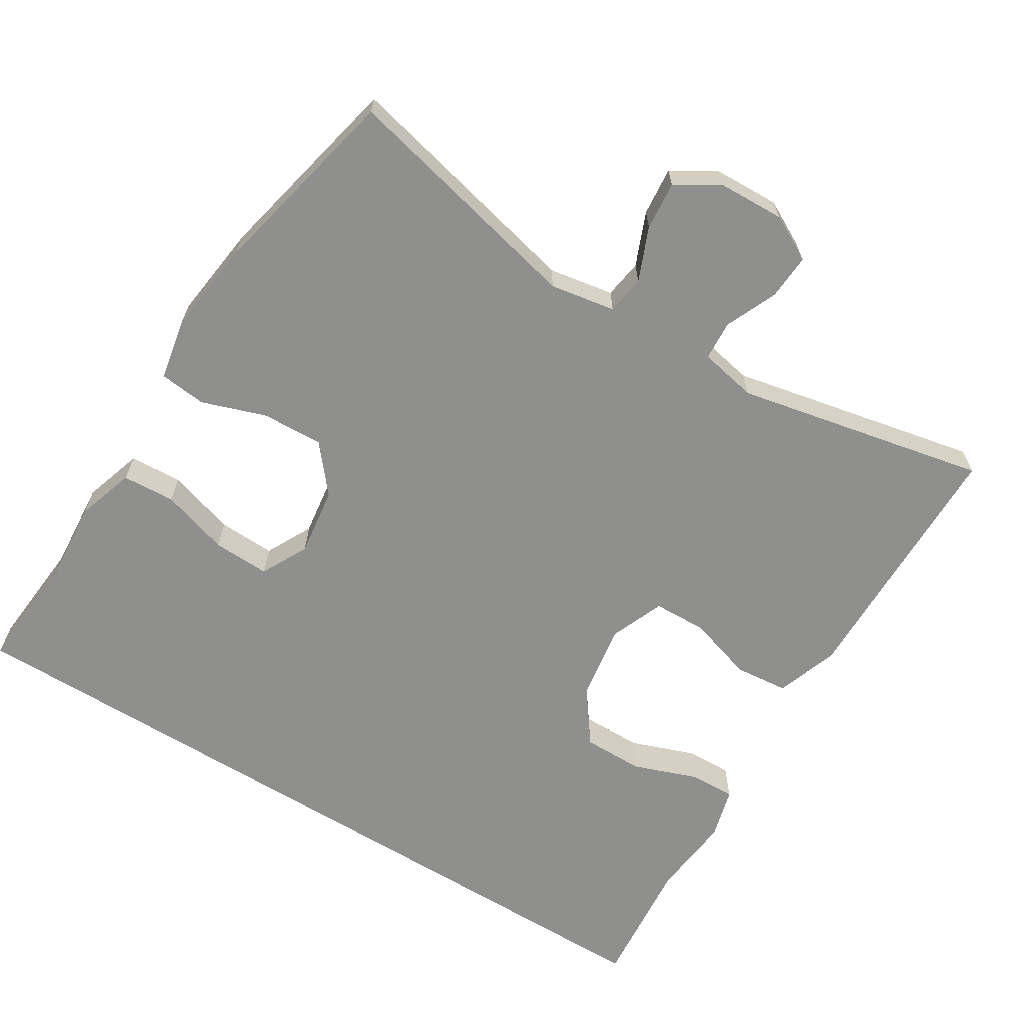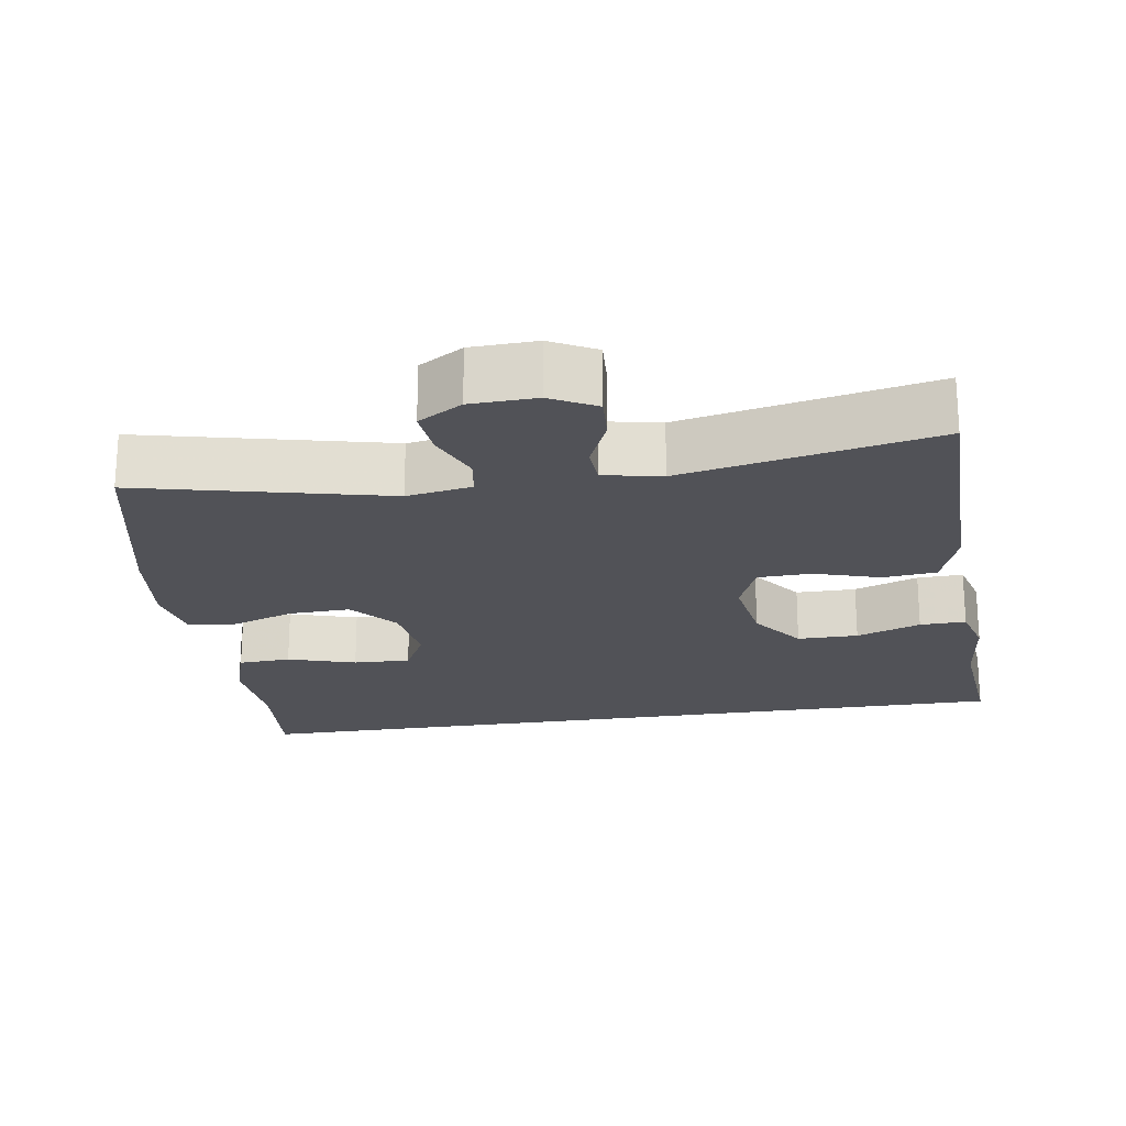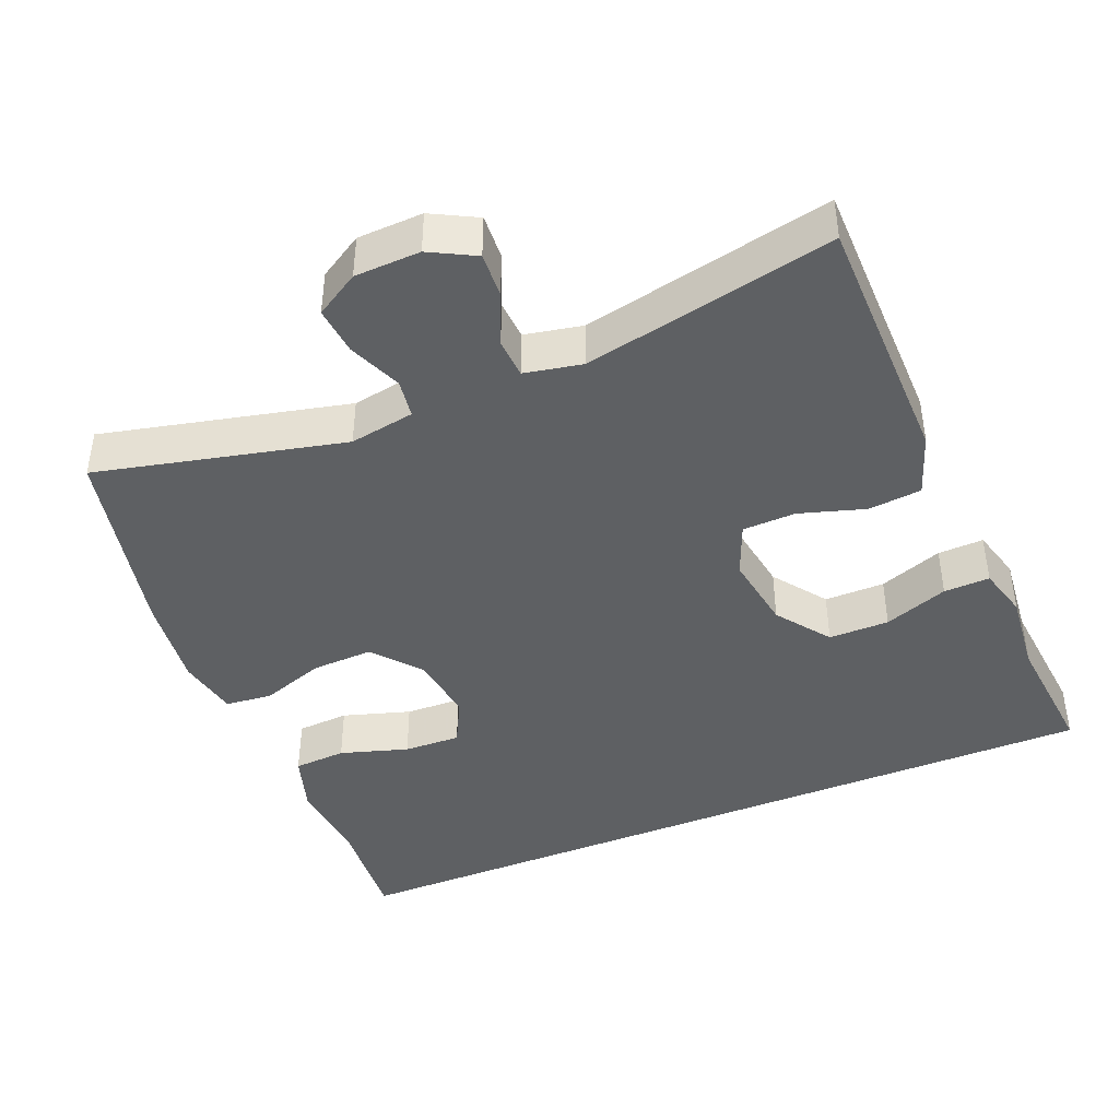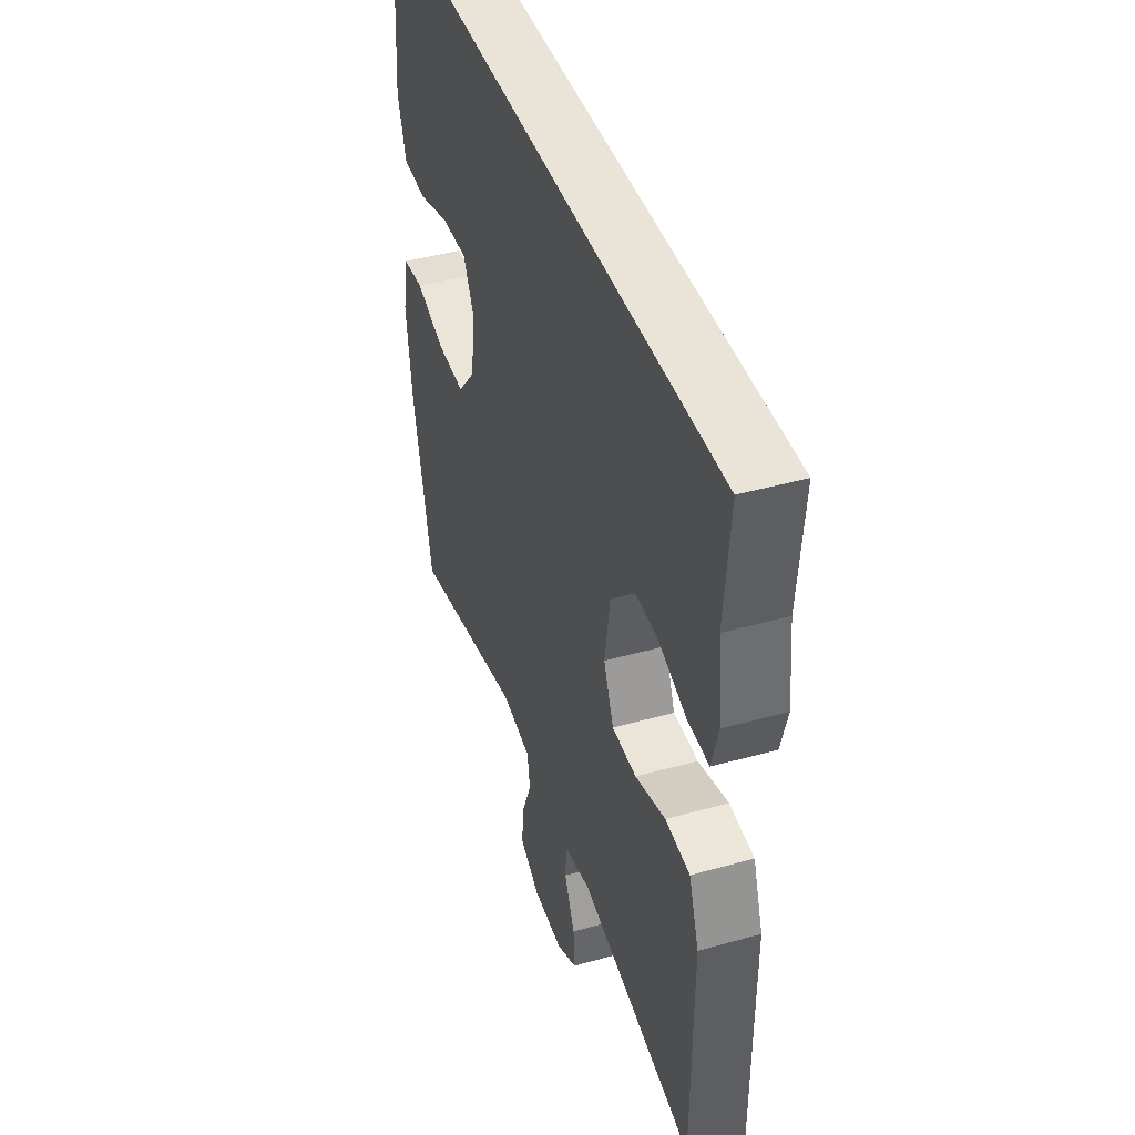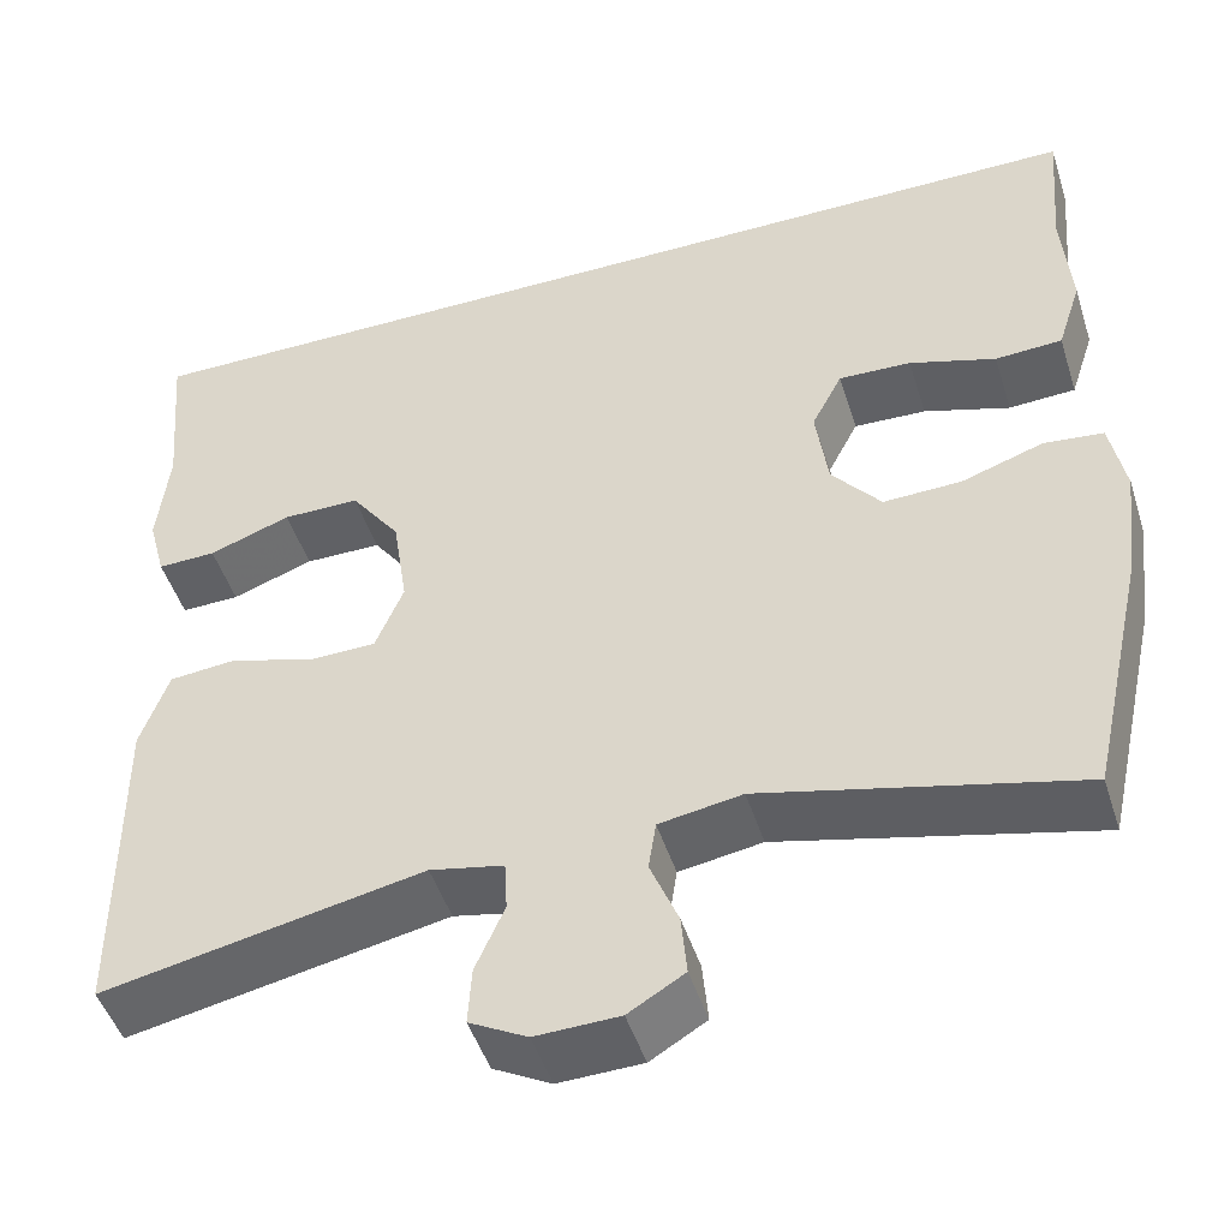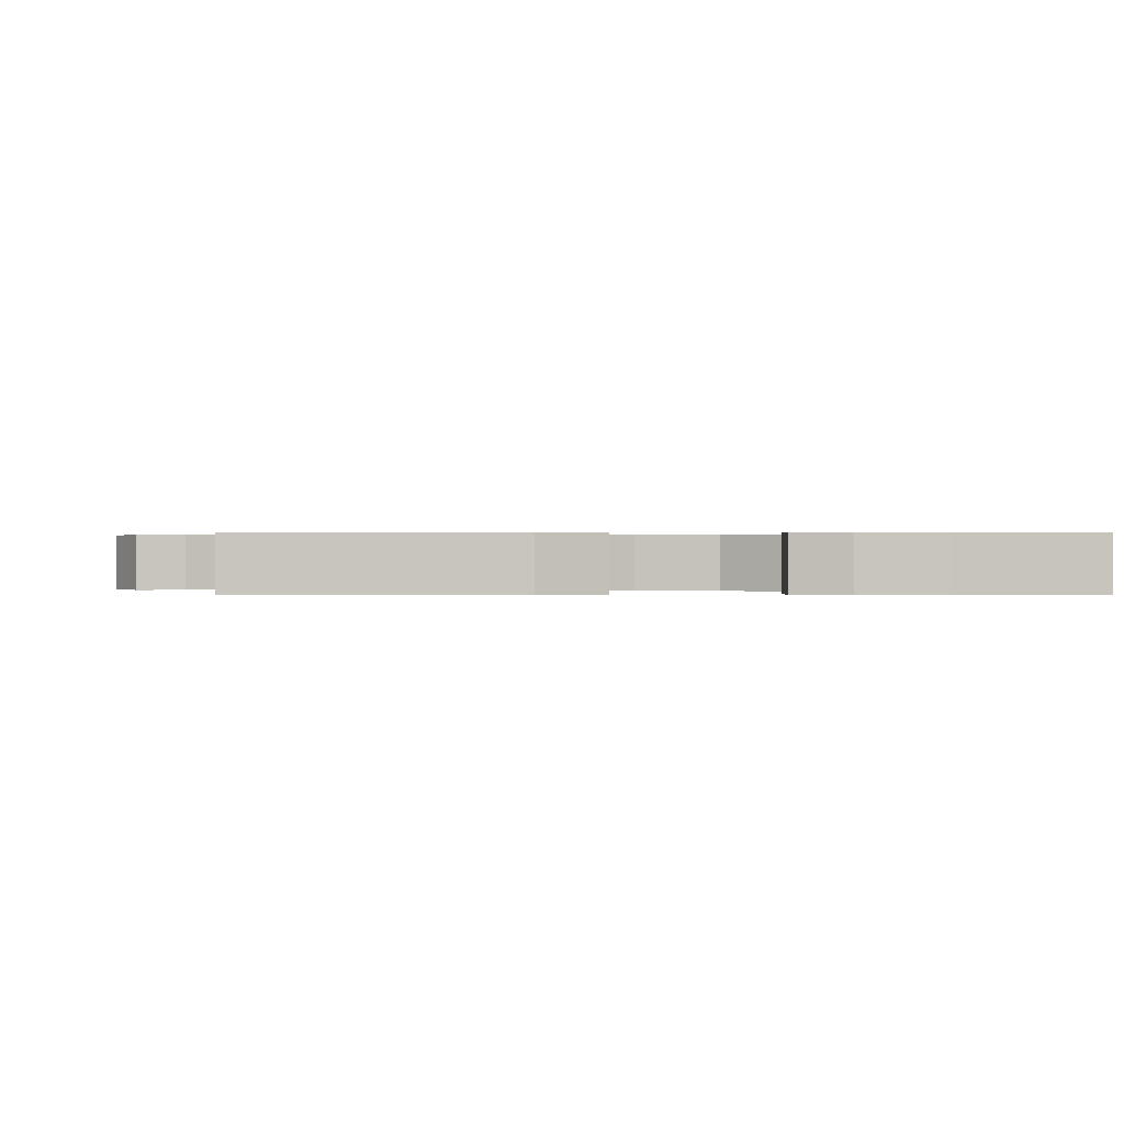
<metadata>
{"format":"obj","ext":"obj","renderer":"f3d","projection":"perspective","resolution":1024,"background":"white","views":[{"elev":-65.2,"azim":148.4,"up":"+Y"},{"elev":-21.4,"azim":-171.0,"up":"+Y"},{"elev":-42.5,"azim":-157.4,"up":"+Y"},{"elev":42.9,"azim":-108.5,"up":"+Z"},{"elev":-47.8,"azim":17.4,"up":"+Z"},{"elev":0.2,"azim":-93.6,"up":"+Y"}]}
</metadata>
<code>
v 0.5 0.07 -0.5
v 0.163 0.07 -0.42
v 0.074 0.07 -0.435
v 0.066 0.07 -0.488
v 0.096 0.07 -0.561
v 0.102 0.07 -0.627
v 0.042 0.07 -0.663
v -0.048 0.07 -0.666
v -0.11 0.07 -0.633
v -0.106 0.07 -0.571
v -0.075 0.07 -0.5
v -0.078 0.07 -0.446
v -0.157 0.07 -0.43
v -0.5 0.07 -0.5
v -0.501 0.07 -0.274
v -0.502 0.07 -0.146
v -0.472 0.07 -0.061
v -0.399 0.07 -0.054
v -0.309 0.07 -0.082
v -0.236 0.07 -0.08
v -0.206 0.07 -0.007
v -0.222 0.07 0.098
v -0.275 0.07 0.171
v -0.358 0.07 0.171
v -0.446 0.07 0.139
v -0.509 0.07 0.137
v -0.528 0.07 0.208
v -0.516 0.07 0.321
v -0.532 0.07 0.5
v 0.564 0.07 0.5
v 0.551 0.07 0.351
v 0.56 0.07 0.229
v 0.534 0.07 0.149
v 0.462 0.07 0.145
v 0.369 0.07 0.174
v 0.291 0.07 0.177
v 0.258 0.07 0.113
v 0.271 0.07 0.019
v 0.324 0.07 -0.045
v 0.408 0.07 -0.042
v 0.496 0.07 -0.012
v 0.56 0.07 -0.019
v 0.576 0.07 -0.103
v 0.56 0.07 -0.231
v 0.5 0 -0.5
v 0.163 0 -0.42
v 0.074 0 -0.435
v 0.066 0 -0.488
v 0.096 0 -0.561
v 0.102 0 -0.627
v 0.042 0 -0.663
v -0.048 0 -0.666
v -0.11 0 -0.633
v -0.106 0 -0.571
v -0.075 0 -0.5
v -0.078 0 -0.446
v -0.157 0 -0.43
v -0.5 0 -0.5
v -0.501 0 -0.274
v -0.502 0 -0.146
v -0.472 0 -0.061
v -0.399 0 -0.054
v -0.309 0 -0.082
v -0.236 0 -0.08
v -0.206 0 -0.007
v -0.222 0 0.098
v -0.275 0 0.171
v -0.358 0 0.171
v -0.446 0 0.139
v -0.509 0 0.137
v -0.528 0 0.208
v -0.516 0 0.321
v -0.532 0 0.5
v 0.564 0 0.5
v 0.551 0 0.351
v 0.56 0 0.229
v 0.534 0 0.149
v 0.462 0 0.145
v 0.369 0 0.174
v 0.291 0 0.177
v 0.258 0 0.113
v 0.271 0 0.019
v 0.324 0 -0.045
v 0.408 0 -0.042
v 0.496 0 -0.012
v 0.56 0 -0.019
v 0.576 0 -0.103
v 0.56 0 -0.231
f 43 44 1 2
f 40 41 42 43
f 39 40 43 2
f 38 39 2 3
f 37 38 3
f 32 33 34 35
f 31 32 35 36
f 28 29 30 31
f 28 31 36
f 27 28 36 37
f 24 25 26 27
f 23 24 27
f 16 17 18 19
f 15 16 19 20
f 13 14 15 20
f 12 13 20 21
f 8 9 10 11
f 8 11 12
f 7 8 12
f 4 5 6 7
f 4 7 12 21
f 23 27 37
f 22 23 37
f 22 37 3
f 3 4 21 22
f 46 45 88 87
f 87 86 85 84
f 46 87 84 83
f 47 46 83 82
f 47 82 81
f 79 78 77 76
f 80 79 76 75
f 75 74 73 72
f 80 75 72
f 81 80 72 71
f 71 70 69 68
f 71 68 67
f 63 62 61 60
f 64 63 60 59
f 64 59 58 57
f 65 64 57 56
f 55 54 53 52
f 56 55 52
f 56 52 51
f 51 50 49 48
f 65 56 51 48
f 81 71 67
f 81 67 66
f 47 81 66
f 66 65 48 47
f 1 45 46 2
f 2 46 47 3
f 3 47 48 4
f 4 48 49 5
f 5 49 50 6
f 6 50 51 7
f 7 51 52 8
f 8 52 53 9
f 9 53 54 10
f 10 54 55 11
f 11 55 56 12
f 12 56 57 13
f 13 57 58 14
f 14 58 59 15
f 15 59 60 16
f 16 60 61 17
f 17 61 62 18
f 18 62 63 19
f 19 63 64 20
f 20 64 65 21
f 21 65 66 22
f 22 66 67 23
f 23 67 68 24
f 24 68 69 25
f 25 69 70 26
f 26 70 71 27
f 27 71 72 28
f 28 72 73 29
f 29 73 74 30
f 30 74 75 31
f 31 75 76 32
f 32 76 77 33
f 33 77 78 34
f 34 78 79 35
f 35 79 80 36
f 36 80 81 37
f 37 81 82 38
f 38 82 83 39
f 39 83 84 40
f 40 84 85 41
f 41 85 86 42
f 42 86 87 43
f 43 87 88 44
f 44 88 45 1

</code>
